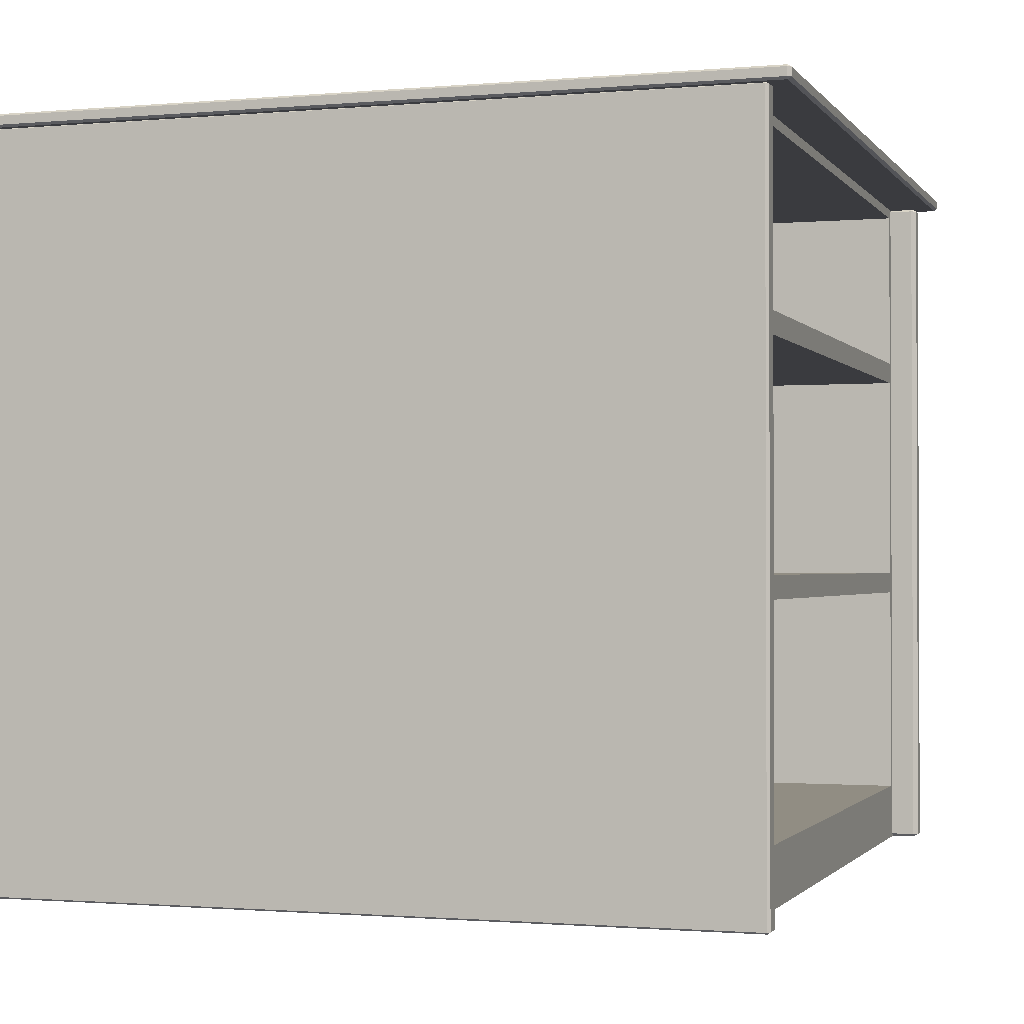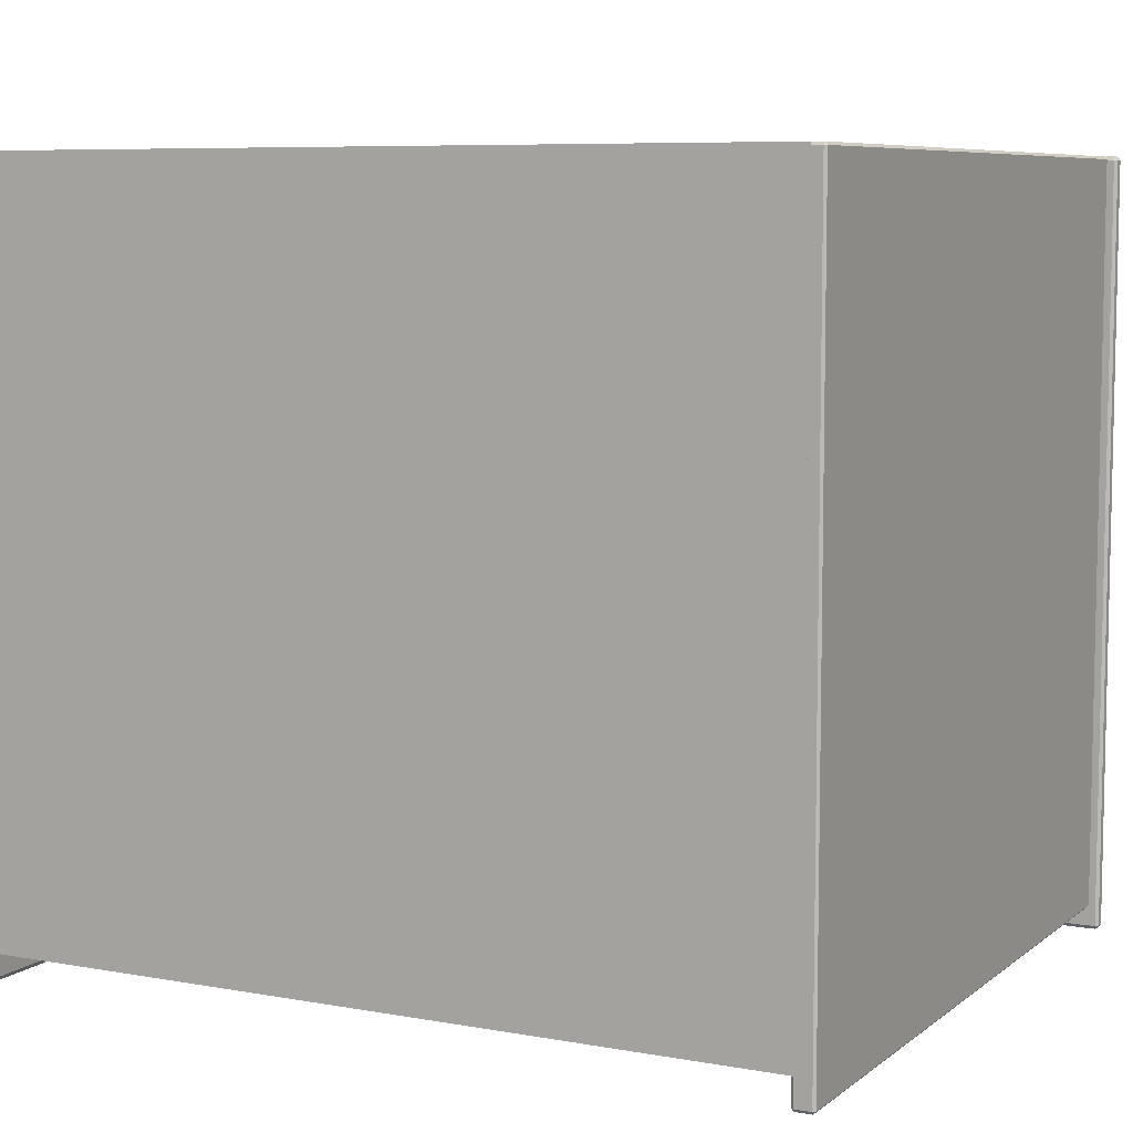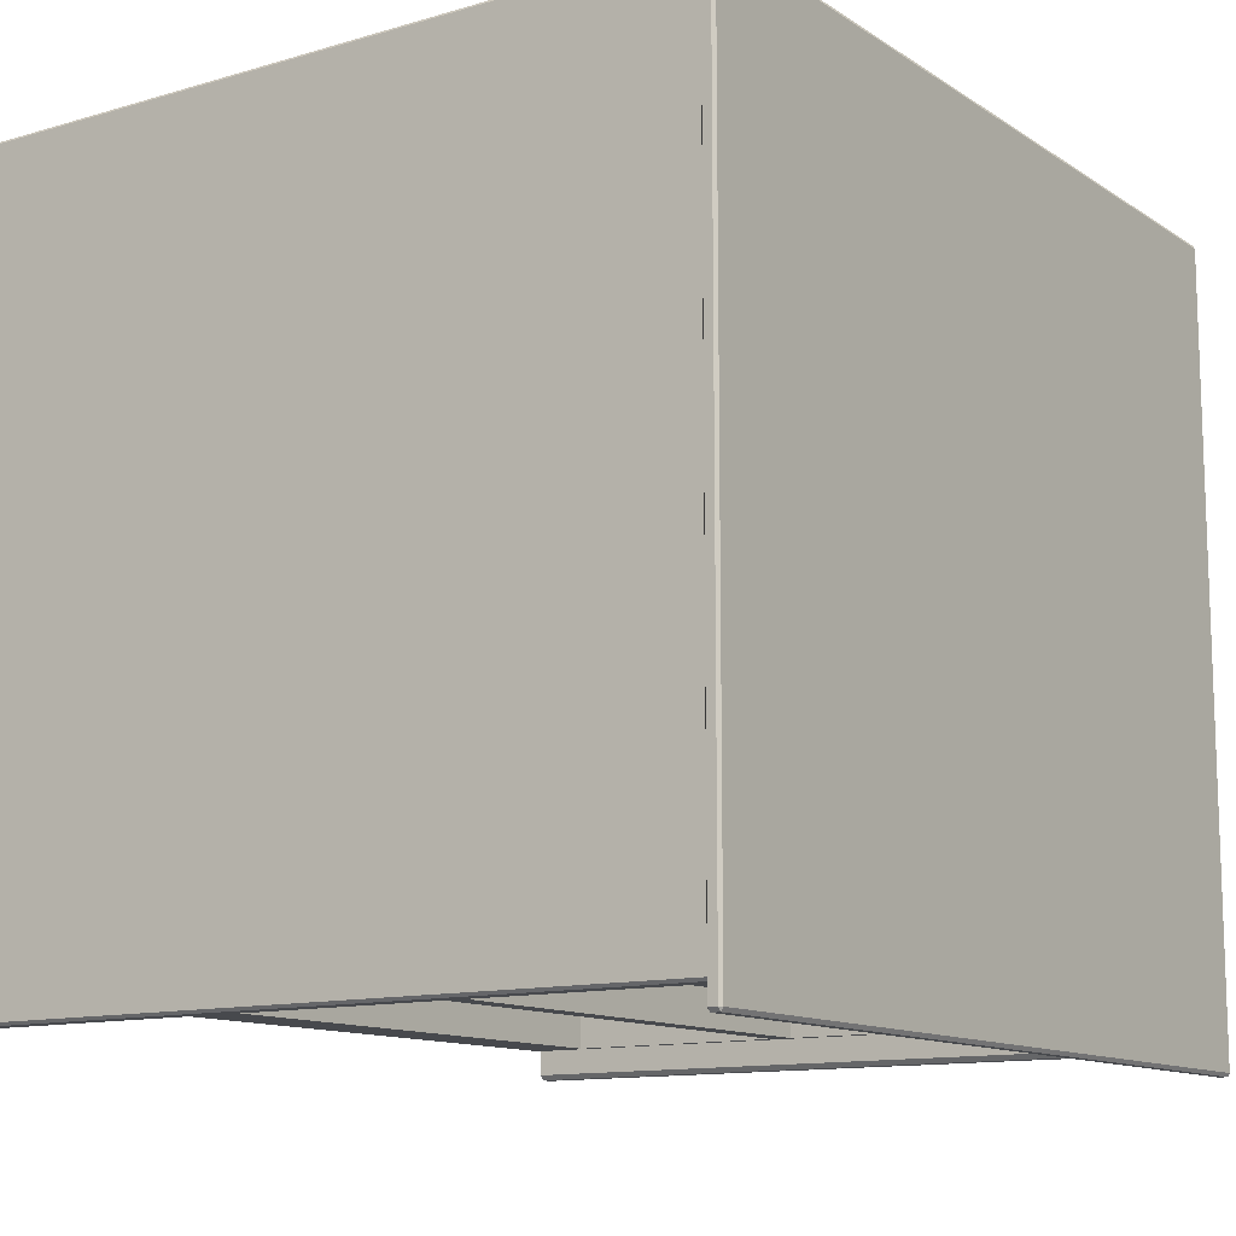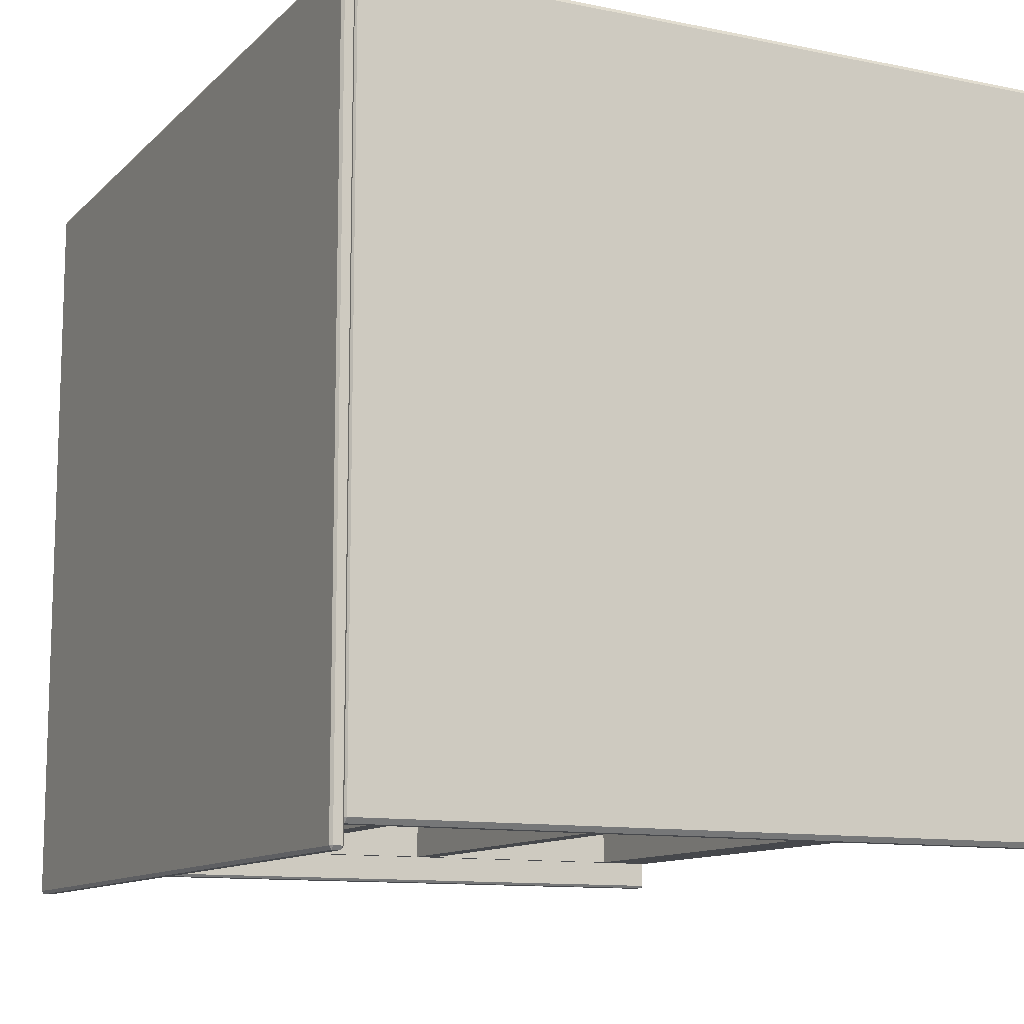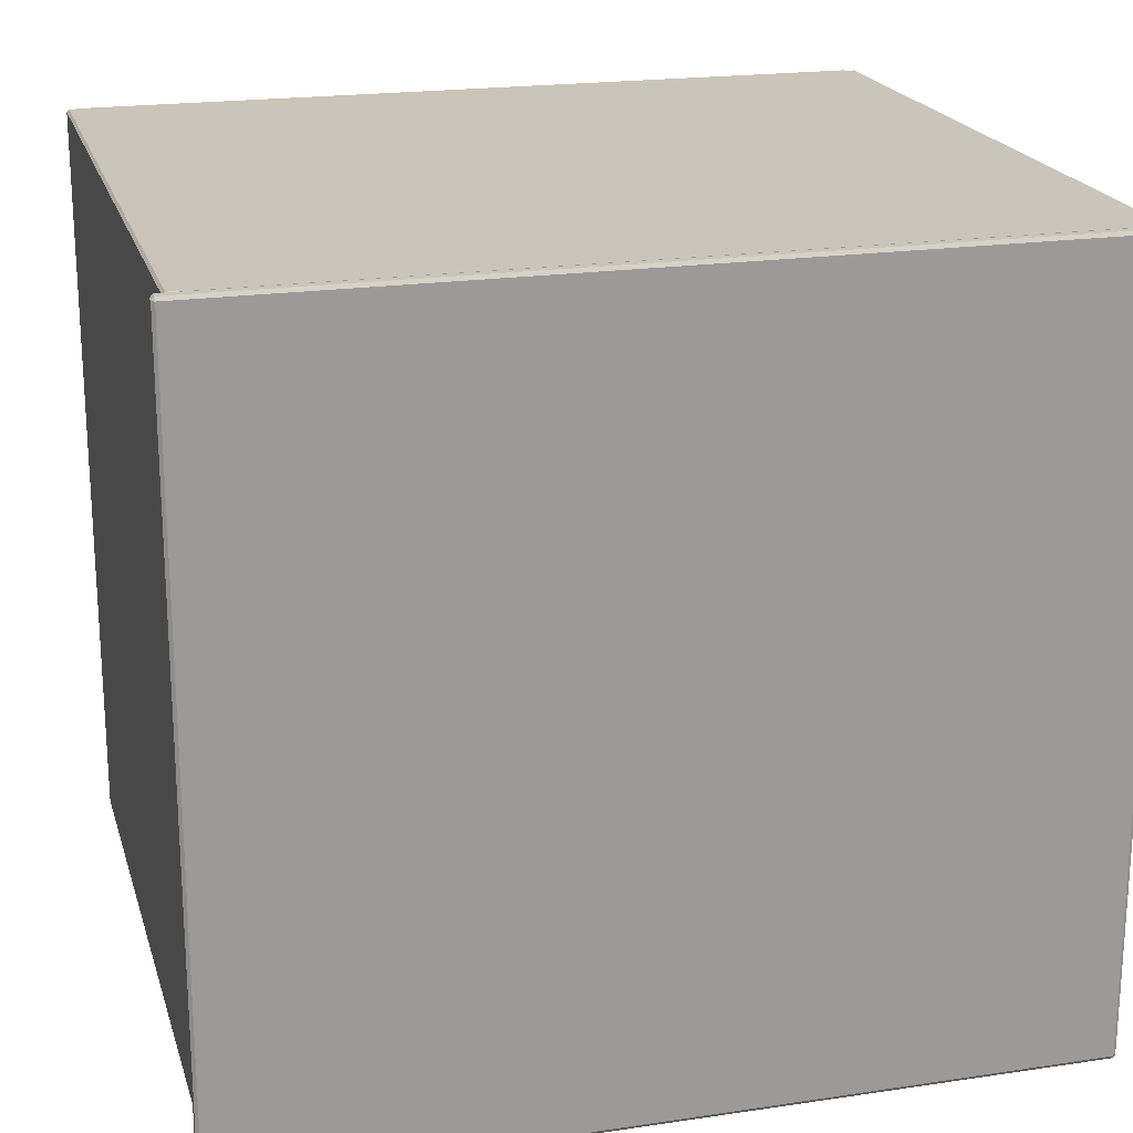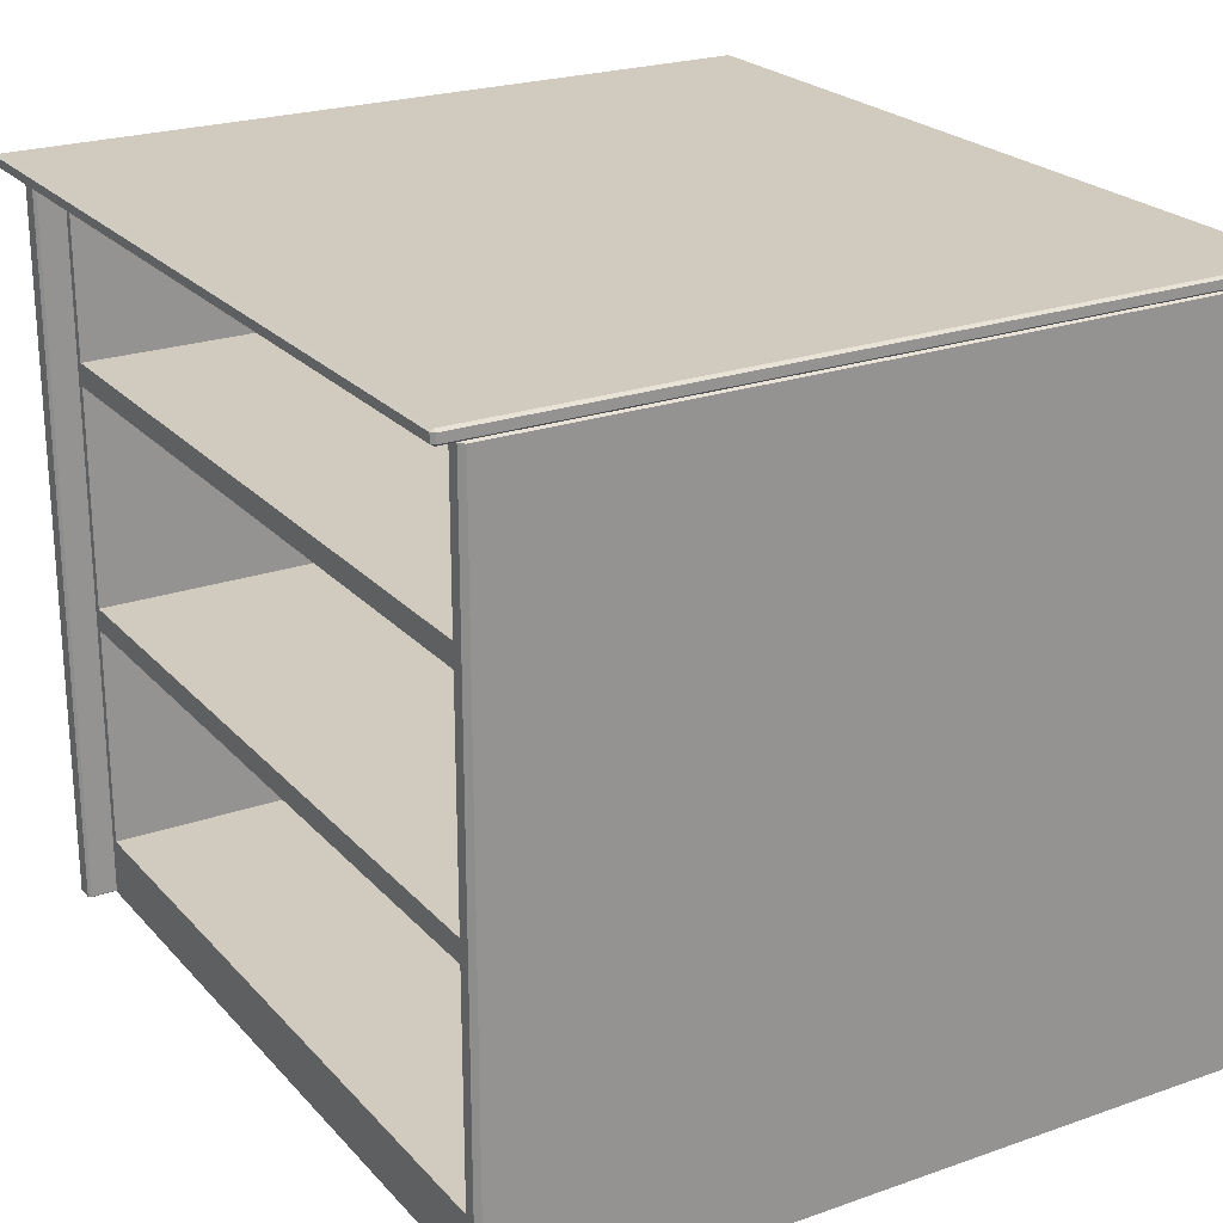
<metadata>
{"format":"obj","ext":"obj","renderer":"f3d","projection":"perspective","resolution":1024,"background":"white","views":[{"elev":-1.2,"azim":-71.9,"up":"+Z"},{"elev":7.4,"azim":-152.7,"up":"+Y"},{"elev":-12.2,"azim":-55.5,"up":"+Y"},{"elev":-11.4,"azim":63.7,"up":"+Y"},{"elev":20.4,"azim":-15.1,"up":"+Y"},{"elev":23.3,"azim":59.4,"up":"+Z"}]}
</metadata>
<code>
o Dresser_318
v 0.3405 -0.3576 0.2723
v -0.4093 -0.3576 0.2726
v -0.4093 -0.3576 0.2802
v 0.3405 -0.3576 0.2799
v 0.3433 0.3358 0.2723
v 0.3433 -0.3545 0.2723
v 0.3433 -0.3545 0.2799
v 0.3433 0.3358 0.2799
v 0.3405 0.3358 0.2819
v 0.3405 -0.3545 0.2819
v -0.4093 -0.3545 0.2822
v -0.4093 0.3358 0.2822
v -0.4121 -0.3545 0.2726
v -0.4121 0.3358 0.2726
v -0.4121 0.3358 0.2802
v -0.4121 -0.3545 0.2802
v -0.4093 0.3389 0.2726
v 0.3405 0.3389 0.2723
v 0.3405 0.3389 0.2799
v -0.4093 0.3389 0.2802
v -0.3863 -0.3379 -0.3844
v -0.4011 -0.3379 -0.3844
v -0.4009 -0.3379 0.2701
v -0.3861 -0.3379 0.2701
v -0.3863 0.3365 -0.3859
v -0.4011 0.3365 -0.3859
v -0.4011 -0.3355 -0.3859
v -0.3863 -0.3355 -0.3859
v -0.3861 0.3389 0.2701
v -0.4009 0.3389 0.2701
v -0.4011 0.3389 -0.3844
v -0.3863 0.3389 -0.3844
v -0.3861 -0.3355 0.2717
v -0.4009 -0.3355 0.2717
v -0.4009 0.3365 0.2717
v -0.3861 0.3365 0.2717
v -0.4033 -0.3355 -0.3844
v -0.4033 0.3365 -0.3844
v -0.403 0.3365 0.2701
v -0.403 -0.3355 0.2701
v 0.3295 -0.3116 0.09828
v 0.3296 -0.3116 0.2714
v 0.3296 0.3389 0.2714
v 0.3295 0.3389 0.09828
v 0.3294 -0.3116 -0.1209
v 0.3294 0.3389 -0.1209
v 0.3293 -0.3116 -0.3433
v 0.3293 0.3389 -0.3433
v 0.3293 -0.3116 -0.3862
v 0.3293 0.3389 -0.3862
v -0.3914 -0.3116 0.09853
v -0.3914 0.3389 0.09853
v -0.3914 0.3389 0.2717
v -0.3914 -0.3116 0.2717
v -0.3915 -0.3116 -0.1207
v -0.3915 0.3389 -0.1207
v -0.3916 -0.3116 -0.343
v -0.3916 0.3389 -0.343
v -0.3916 -0.3116 -0.3859
v -0.3916 0.3389 -0.3859
v 0.3151 -0.3116 -0.1311
v 0.3151 0.259 -0.1311
v -0.3772 0.259 -0.1309
v -0.3772 -0.3116 -0.1309
v 0.3377 -0.3379 -0.3833
v 0.3266 -0.3379 -0.3833
v 0.3268 -0.3379 0.2686
v 0.338 -0.3379 0.2686
v 0.3377 0.3344 -0.3862
v 0.3266 0.3344 -0.3862
v 0.3266 -0.3335 -0.3862
v 0.3377 -0.3335 -0.3862
v 0.338 0.3389 0.2686
v 0.3268 0.3389 0.2686
v 0.3266 0.3389 -0.3833
v 0.3377 0.3389 -0.3833
v 0.338 -0.3335 0.2714
v 0.3268 -0.3335 0.2714
v 0.3268 0.3344 0.2714
v 0.338 0.3344 0.2714
v 0.3226 -0.3335 -0.3833
v 0.3226 0.3344 -0.3833
v 0.3228 0.3344 0.2686
v 0.3228 -0.3335 0.2686
v -0.3772 -0.3116 0.1087
v -0.3771 0.259 0.1087
v 0.3152 0.259 0.1085
v 0.3152 -0.3116 0.1085
v 0.3151 -0.3116 -0.1107
v 0.3151 0.259 -0.1107
v 0.3152 0.259 0.0881
v 0.3152 -0.3116 0.0881
v 0.3151 -0.3116 -0.3331
v -0.3773 -0.3116 -0.3329
v -0.3772 -0.3116 -0.1105
v -0.3772 -0.3116 0.08834
v 0.3153 -0.3116 0.2612
v -0.3771 -0.3116 0.2615
v -0.3771 0.259 0.2615
v 0.3153 0.259 0.2612
v 0.3151 0.259 -0.3331
v -0.3773 0.259 -0.3329
v -0.3772 0.259 -0.1105
v -0.3772 0.259 0.08834
v -0.4093 -0.3545 0.2706
v -0.4093 0.3358 0.2706
v 0.3405 -0.3545 0.2703
v 0.3405 0.3358 0.2703
v -0.3842 -0.3355 -0.3844
v -0.3839 -0.3355 0.2701
v -0.3842 0.3365 -0.3844
v -0.3839 0.3365 0.2701
v 0.3417 -0.3335 -0.3833
v 0.3419 -0.3335 0.2686
v 0.3417 0.3344 -0.3833
v 0.3419 0.3344 0.2686
f 1 3 2
f 1 4 3
f 5 7 6
f 5 8 7
f 9 11 10
f 9 12 11
f 13 15 14
f 13 16 15
f 17 19 18
f 17 20 19
f 21 23 22
f 21 24 23
f 25 27 26
f 25 28 27
f 29 31 30
f 29 32 31
f 33 35 34
f 33 36 35
f 37 39 38
f 37 40 39
f 41 43 42
f 41 44 43
f 45 44 41
f 45 46 44
f 47 46 45
f 47 48 46
f 49 48 47
f 49 50 48
f 51 53 52
f 51 54 53
f 55 51 52
f 55 52 56
f 57 55 56
f 57 56 58
f 59 57 58
f 59 58 60
f 61 63 62
f 61 64 63
f 42 53 54
f 42 43 53
f 50 59 60
f 50 49 59
f 48 60 58
f 48 50 60
f 46 48 58
f 46 58 56
f 44 46 56
f 44 56 52
f 43 44 52
f 43 52 53
f 65 67 66
f 65 68 67
f 69 71 70
f 69 72 71
f 73 75 74
f 73 76 75
f 77 79 78
f 77 80 79
f 81 83 82
f 81 84 83
f 85 87 86
f 85 88 87
f 89 91 90
f 89 92 91
f 49 57 59
f 49 47 57
f 93 57 47
f 61 93 47
f 61 47 45
f 64 61 45
f 64 45 55
f 94 55 57
f 94 64 55
f 93 94 57
f 89 55 45
f 92 89 45
f 92 45 41
f 89 95 55
f 95 51 55
f 95 96 51
f 96 41 51
f 96 92 41
f 88 51 41
f 97 88 41
f 97 41 42
f 98 97 42
f 98 42 54
f 85 54 51
f 85 98 54
f 88 85 51
f 87 99 86
f 87 100 99
f 101 63 102
f 101 62 63
f 90 104 103
f 90 91 104
f 96 103 104
f 96 95 103
f 88 100 87
f 88 97 100
f 94 101 102
f 94 93 101
f 95 90 103
f 95 89 90
f 98 86 99
f 98 85 86
f 93 62 101
f 93 61 62
f 92 104 91
f 92 96 104
f 97 99 100
f 97 98 99
f 64 102 63
f 64 94 102
f 105 2 13
f 3 11 16
f 106 14 17
f 12 20 15
f 107 6 1
f 10 4 7
f 108 18 5
f 9 8 19
f 106 13 14
f 106 105 13
f 2 16 13
f 2 3 16
f 11 15 16
f 11 12 15
f 20 14 15
f 20 17 14
f 108 17 18
f 108 106 17
f 12 19 20
f 12 9 19
f 8 18 19
f 8 5 18
f 107 5 6
f 107 108 5
f 9 7 8
f 9 10 7
f 4 6 7
f 4 1 6
f 105 1 2
f 105 107 1
f 10 3 4
f 10 11 3
f 106 107 105
f 106 108 107
f 28 109 21
f 24 110 33
f 25 32 111
f 36 112 29
f 26 38 31
f 27 22 37
f 23 34 40
f 35 30 39
f 111 28 25
f 111 109 28
f 109 24 21
f 109 110 24
f 110 36 33
f 110 112 36
f 112 32 29
f 112 111 32
f 26 37 38
f 26 27 37
f 22 40 37
f 22 23 40
f 34 39 40
f 34 35 39
f 30 38 39
f 30 31 38
f 33 23 24
f 33 34 23
f 27 21 22
f 27 28 21
f 29 35 36
f 29 30 35
f 31 25 26
f 31 32 25
f 109 112 110
f 109 111 112
f 72 113 65
f 68 114 77
f 69 76 115
f 80 116 73
f 70 82 75
f 71 66 81
f 67 78 84
f 79 74 83
f 115 72 69
f 115 113 72
f 113 68 65
f 113 114 68
f 114 80 77
f 114 116 80
f 116 76 73
f 116 115 76
f 70 81 82
f 70 71 81
f 66 84 81
f 66 67 84
f 78 83 84
f 78 79 83
f 74 82 83
f 74 75 82
f 77 67 68
f 77 78 67
f 71 65 66
f 71 72 65
f 73 79 80
f 73 74 79
f 75 69 70
f 75 76 69
f 113 116 114
f 113 115 116

</code>
